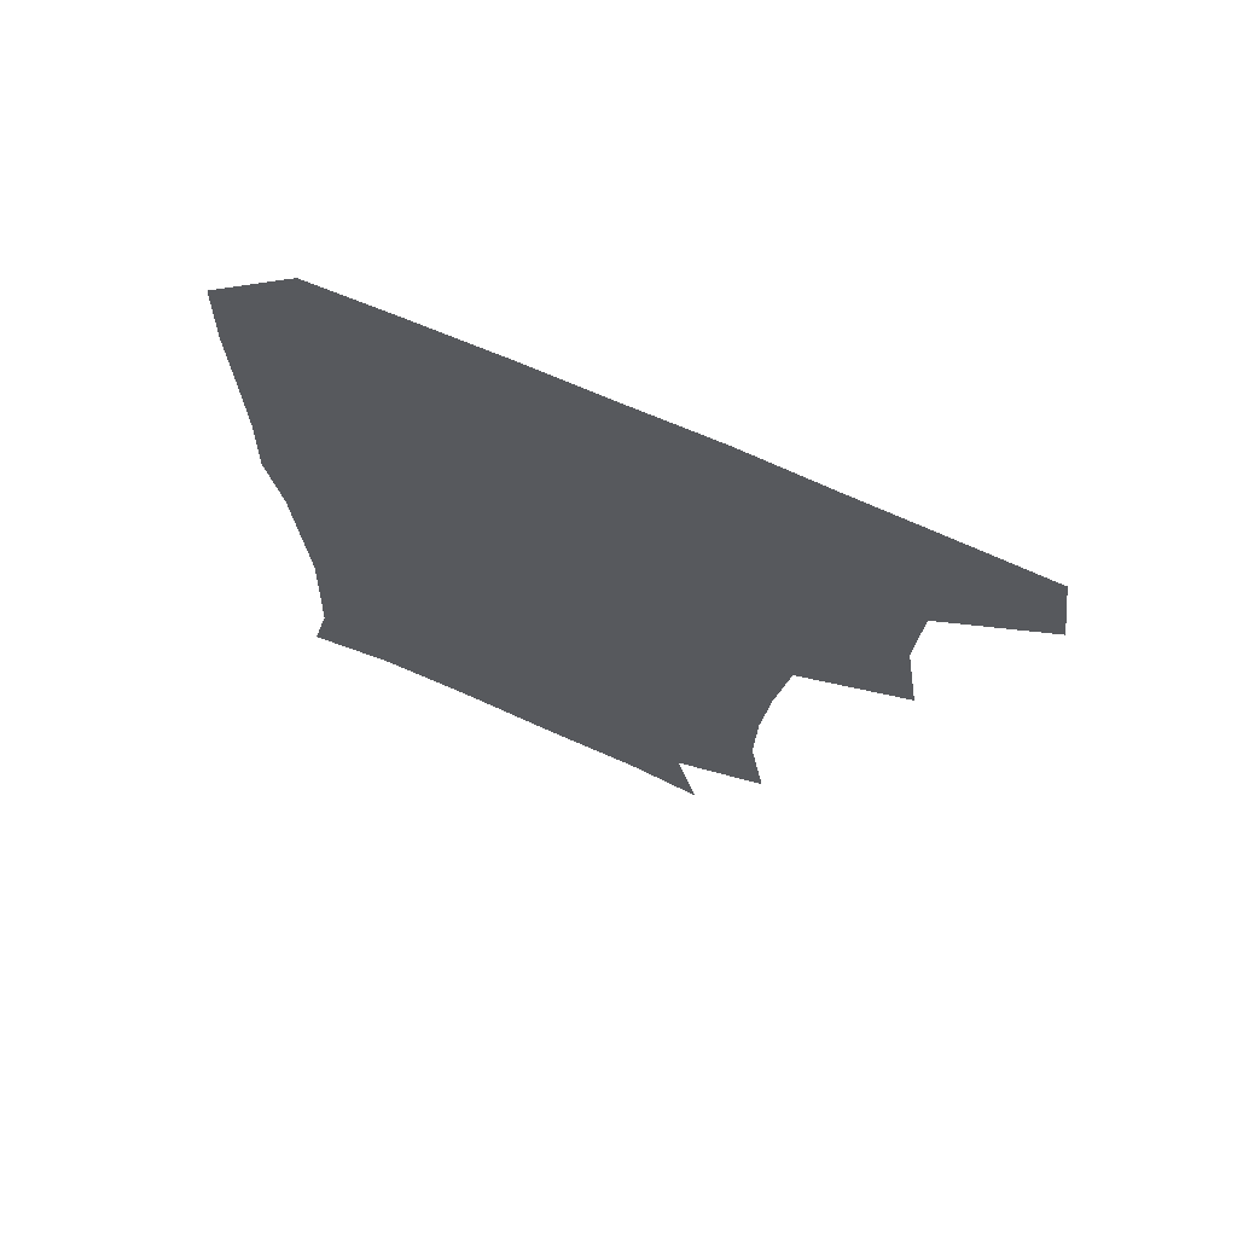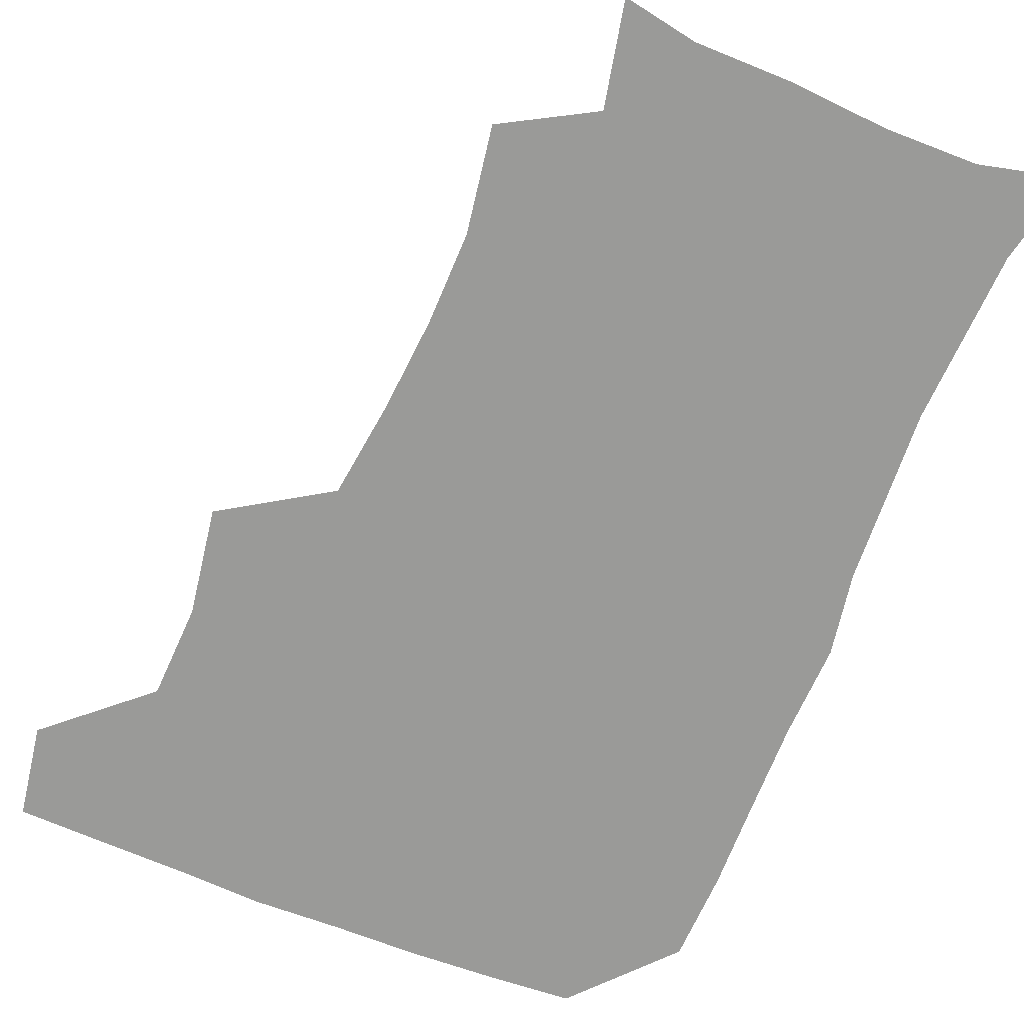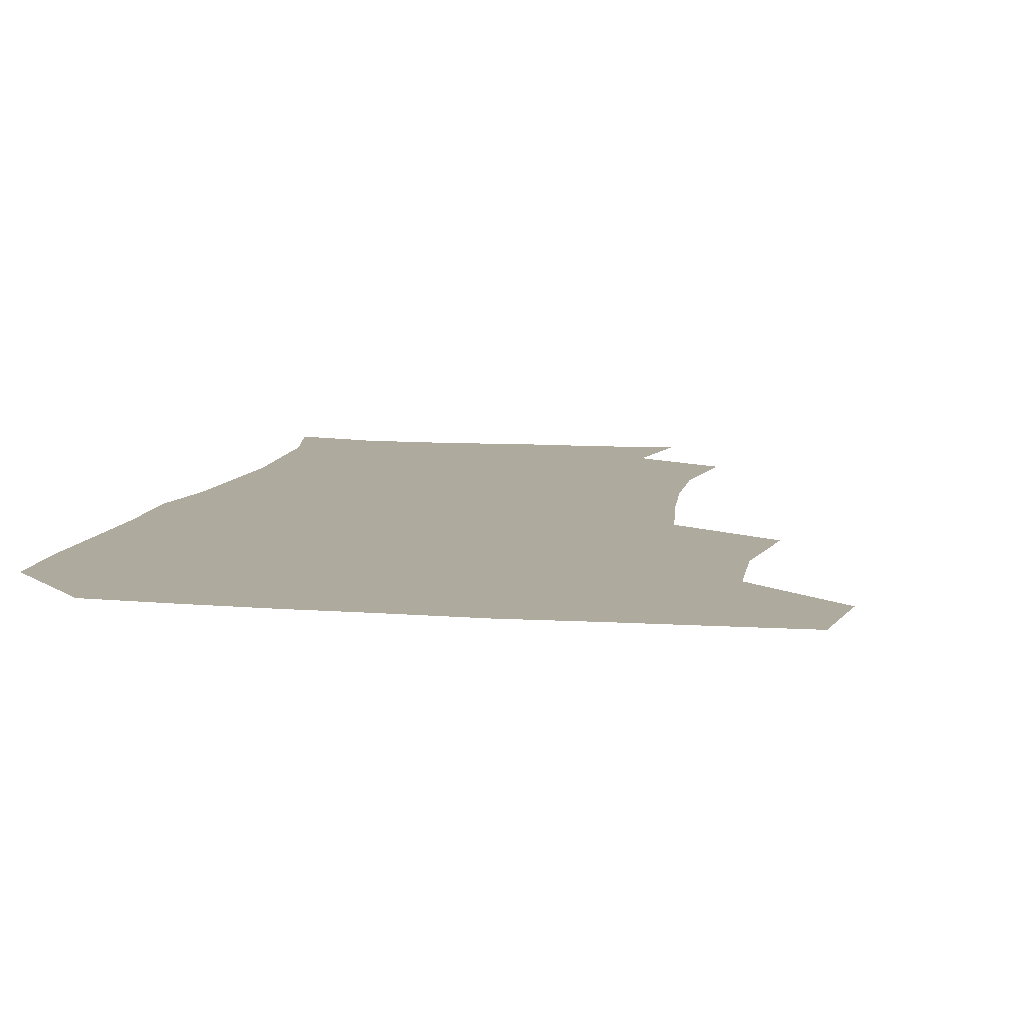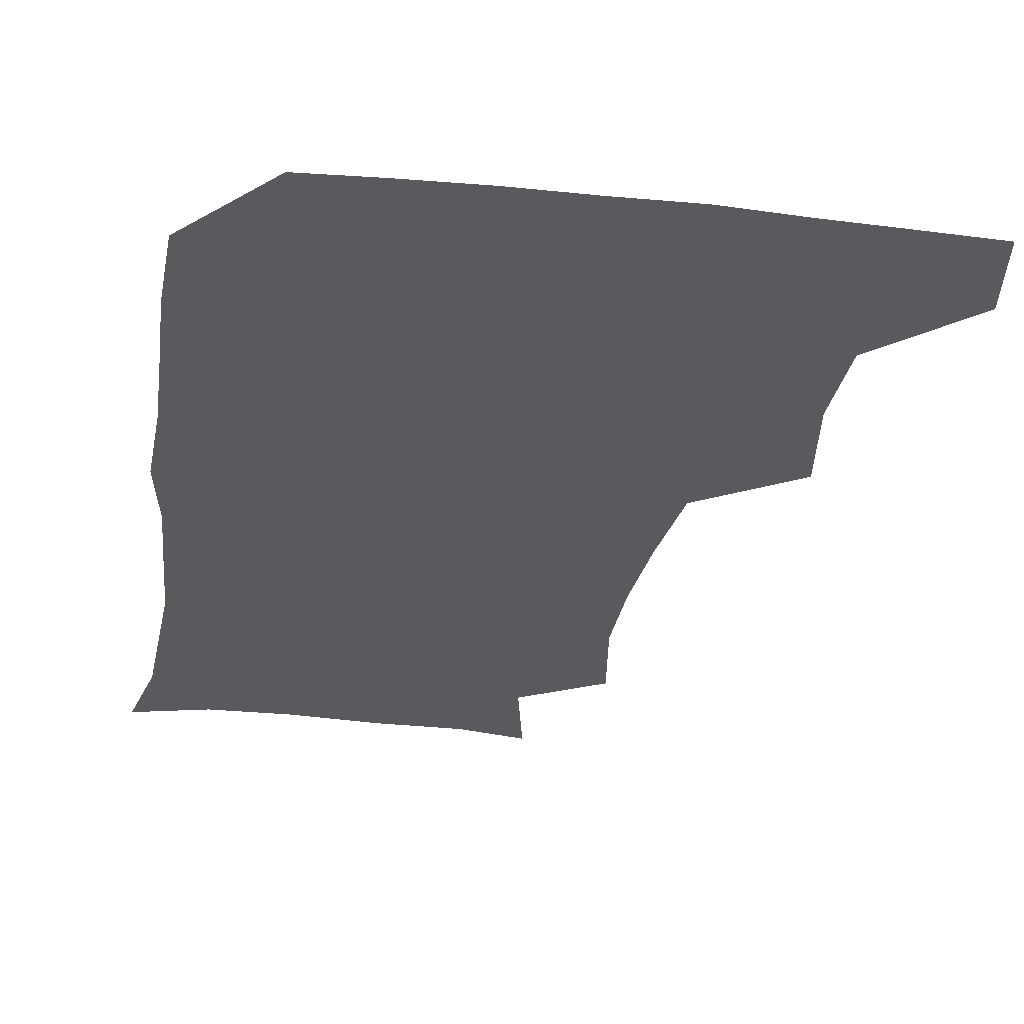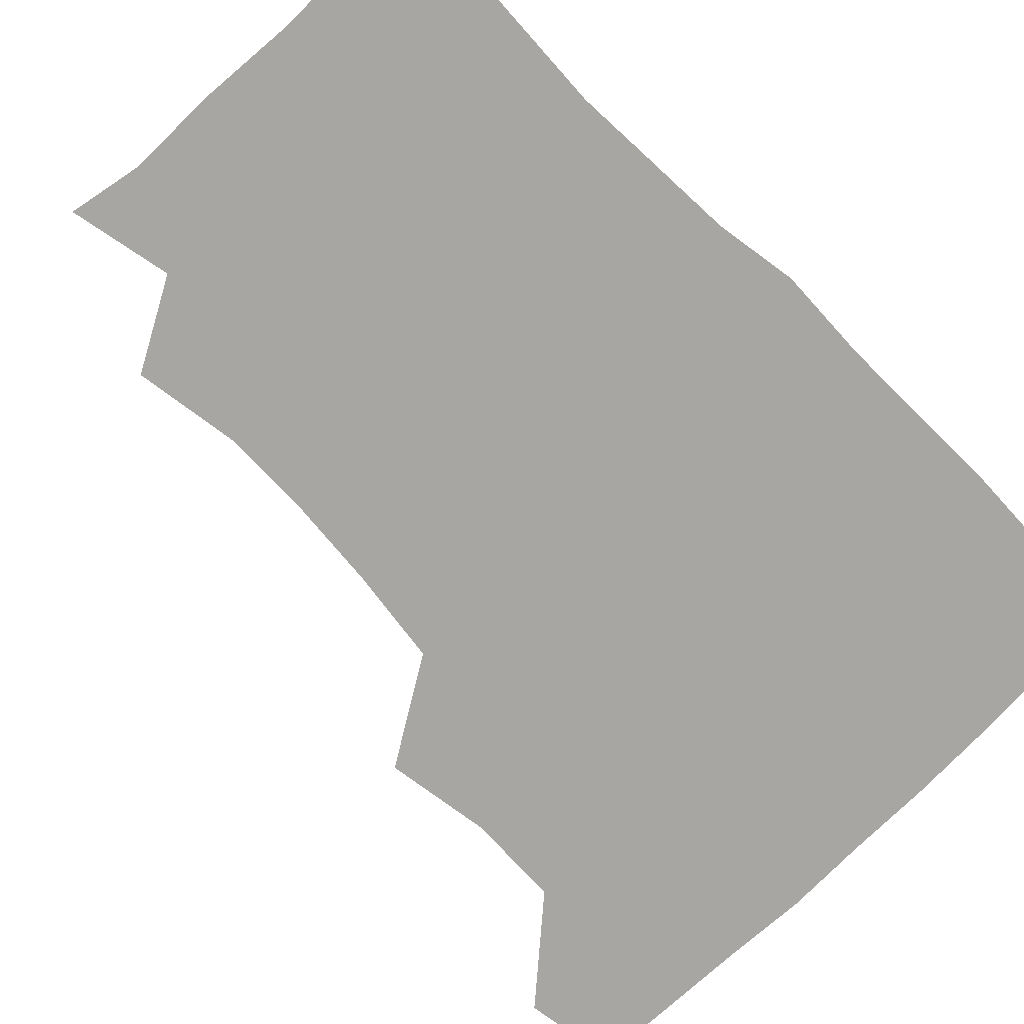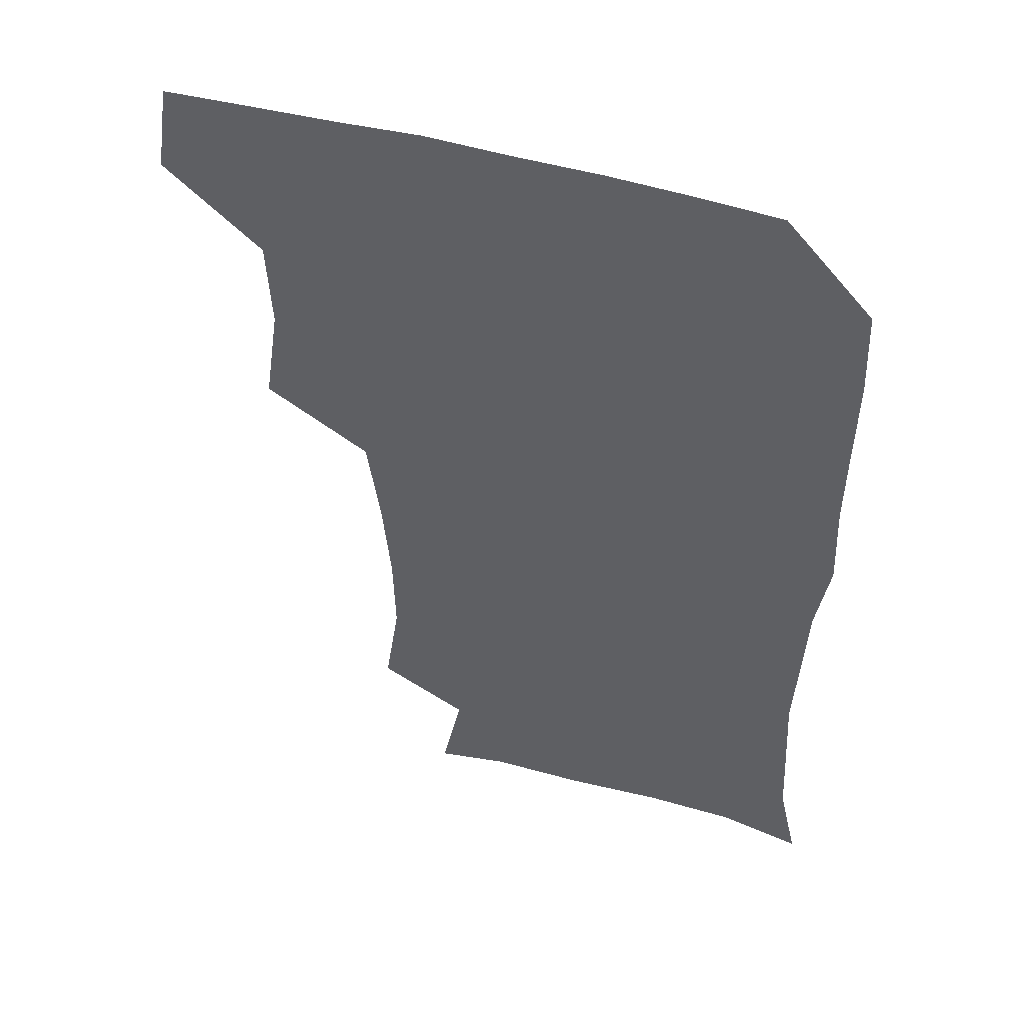
<metadata>
{"format":"obj","ext":"obj","renderer":"f3d","projection":"perspective","resolution":1024,"background":"white","views":[{"elev":71.9,"azim":-156.6,"up":"+Y"},{"elev":-69.2,"azim":-21.7,"up":"+Z"},{"elev":9.3,"azim":-168.3,"up":"+Z"},{"elev":-31.0,"azim":171.3,"up":"+Z"},{"elev":-74.2,"azim":44.6,"up":"+Z"},{"elev":49.6,"azim":17.4,"up":"+Y"}]}
</metadata>
<code>
v 478 476.7 0
v 482.9 508.8 0
v 507.7 377.8 0
v 513.2 414.7 0
v 511.7 447.3 0
v 514.7 480.7 0
v 513.1 509.9 0
v 546.7 221.8 0
v 552.1 257.9 0
v 551.4 289.4 0
v 548.6 322 0
v 544 355.4 0
v 544 390.3 0
v 544.5 422 0
v 544.8 452.5 0
v 544.5 481.5 0
v 542.4 510.9 0
v 570.4 169.6 0
v 577.5 204.9 0
v 579.8 242.7 0
v 578.9 272.3 0
v 578.6 304.9 0
v 576.9 335.2 0
v 574 363.5 0
v 574.5 396.1 0
v 574.8 426 0
v 574.7 454.4 0
v 573.7 481.9 0
v 571.2 512.4 0
v 595.9 174.4 0
v 605.2 217.2 0
v 605.6 247.8 0
v 605 277.5 0
v 604.3 308.6 0
v 603.4 338.8 0
v 602.7 367.5 0
v 602.3 396.5 0
v 602.5 426.5 0
v 602.6 454.7 0
v 602.2 482.4 0
v 601.1 511.6 0
v 628.4 174.7 0
v 631.2 217.1 0
v 631.3 250.2 0
v 631.1 280.4 0
v 630.9 308.2 0
v 630 338.1 0
v 629.9 369.2 0
v 630 398.2 0
v 630.2 427.4 0
v 630.6 455.2 0
v 631.1 482.3 0
v 630.5 511.5 0
v 662.7 177.2 0
v 658.4 217.4 0
v 658.1 246.5 0
v 657.3 277.2 0
v 656.4 310.7 0
v 656.3 340.4 0
v 657.3 367.4 0
v 657.4 396.8 0
v 657 427.2 0
v 657.7 455 0
v 658.9 482.4 0
v 660.2 510.4 0
v 694 176.9 0
v 686.4 212.4 0
v 684.6 242.8 0
v 682.6 275.7 0
v 684.1 303.9 0
v 684 334.6 0
v 684.3 364.5 0
v 685.4 393.2 0
v 686.9 422 0
v 686.9 452 0
v 686 481.9 0
v 688.5 508.7 0
v 691 541 0
v 723.5 170 0
v 716.5 201.1 0
v 715.1 229.1 0
v 713.4 260.1 0
v 714.9 289.5 0
v 716.3 320 0
v 720.9 348.5 0
v 719.5 380.9 0
v 719.7 412.5 0
v 720.2 443.8 0
v 718.9 475.6 0
f 5 6 1
f 1 6 2
f 6 7 2
f 12 13 3
f 3 13 4
f 13 14 4
f 4 14 5
f 14 15 5
f 5 15 6
f 15 16 6
f 6 16 7
f 16 17 7
f 19 20 8
f 8 20 9
f 20 21 9
f 9 21 10
f 21 22 10
f 10 22 11
f 22 23 11
f 11 23 12
f 23 24 12
f 12 24 13
f 24 25 13
f 13 25 14
f 25 26 14
f 14 26 15
f 26 27 15
f 15 27 16
f 27 28 16
f 16 28 17
f 28 29 17
f 18 30 19
f 30 31 19
f 19 31 20
f 31 32 20
f 20 32 21
f 32 33 21
f 21 33 22
f 33 34 22
f 22 34 23
f 34 35 23
f 23 35 24
f 35 36 24
f 24 36 25
f 36 37 25
f 25 37 26
f 37 38 26
f 26 38 27
f 38 39 27
f 27 39 28
f 39 40 28
f 28 40 29
f 40 41 29
f 30 42 31
f 42 43 31
f 31 43 32
f 43 44 32
f 32 44 33
f 44 45 33
f 33 45 34
f 45 46 34
f 34 46 35
f 46 47 35
f 35 47 36
f 47 48 36
f 36 48 37
f 48 49 37
f 37 49 38
f 49 50 38
f 38 50 39
f 50 51 39
f 39 51 40
f 51 52 40
f 40 52 41
f 52 53 41
f 42 54 43
f 54 55 43
f 43 55 44
f 55 56 44
f 44 56 45
f 56 57 45
f 45 57 46
f 57 58 46
f 46 58 47
f 58 59 47
f 47 59 48
f 59 60 48
f 48 60 49
f 60 61 49
f 49 61 50
f 61 62 50
f 50 62 51
f 62 63 51
f 51 63 52
f 63 64 52
f 52 64 53
f 64 65 53
f 54 66 55
f 66 67 55
f 55 67 56
f 67 68 56
f 56 68 57
f 68 69 57
f 57 69 58
f 69 70 58
f 58 70 59
f 70 71 59
f 59 71 60
f 71 72 60
f 60 72 61
f 72 73 61
f 61 73 62
f 73 74 62
f 62 74 63
f 74 75 63
f 63 75 64
f 75 76 64
f 64 76 65
f 76 77 65
f 66 79 67
f 79 80 67
f 67 80 68
f 80 81 68
f 68 81 69
f 81 82 69
f 69 82 70
f 82 83 70
f 70 83 71
f 83 84 71
f 71 84 72
f 84 85 72
f 72 85 73
f 85 86 73
f 73 86 74
f 86 87 74
f 74 87 75
f 87 88 75
f 75 88 76
f 88 89 76
f 76 89 77

</code>
